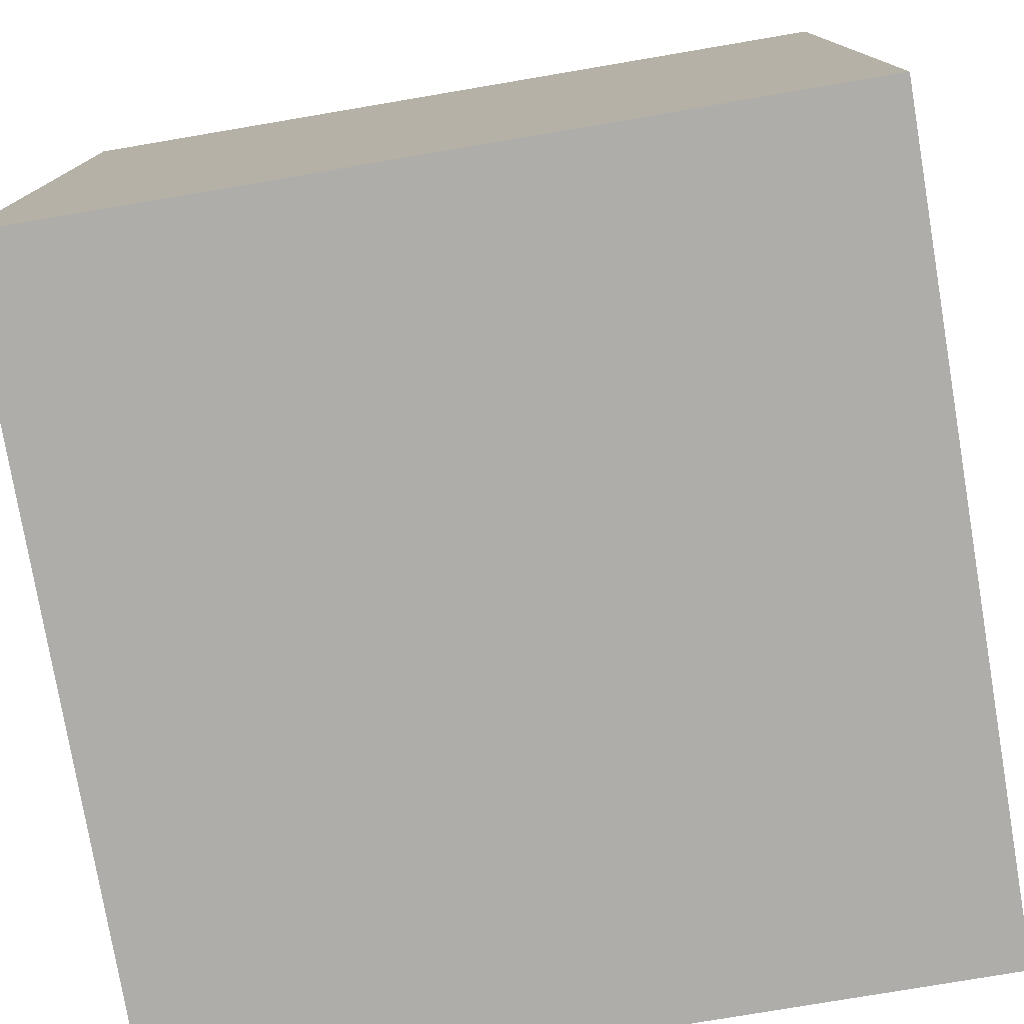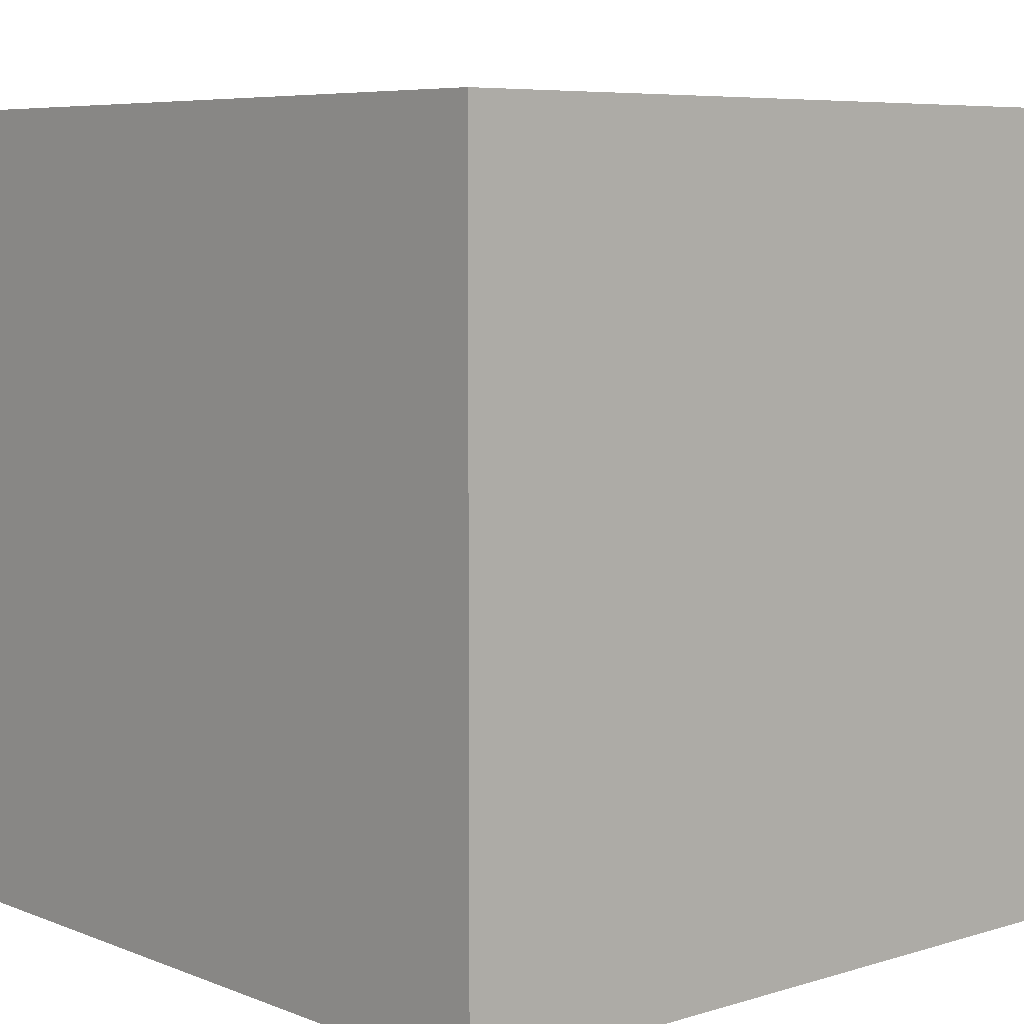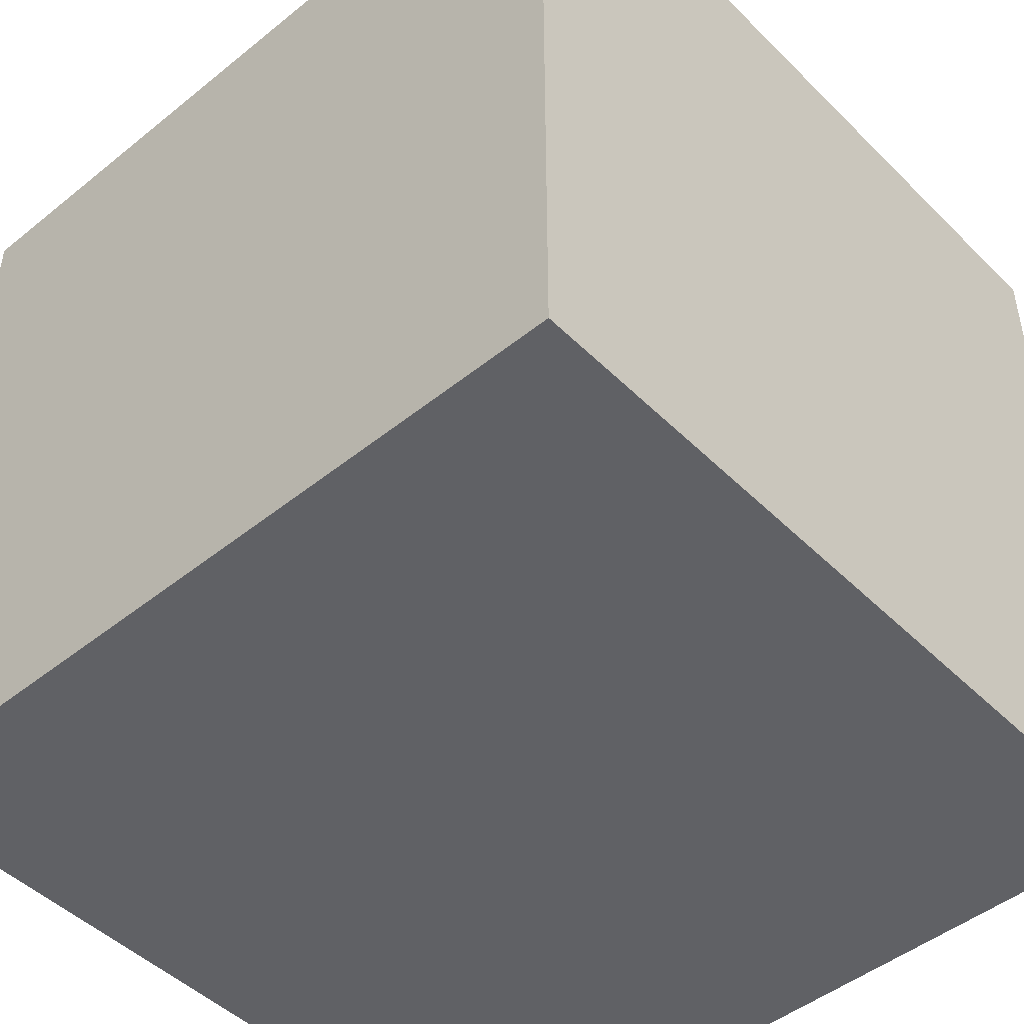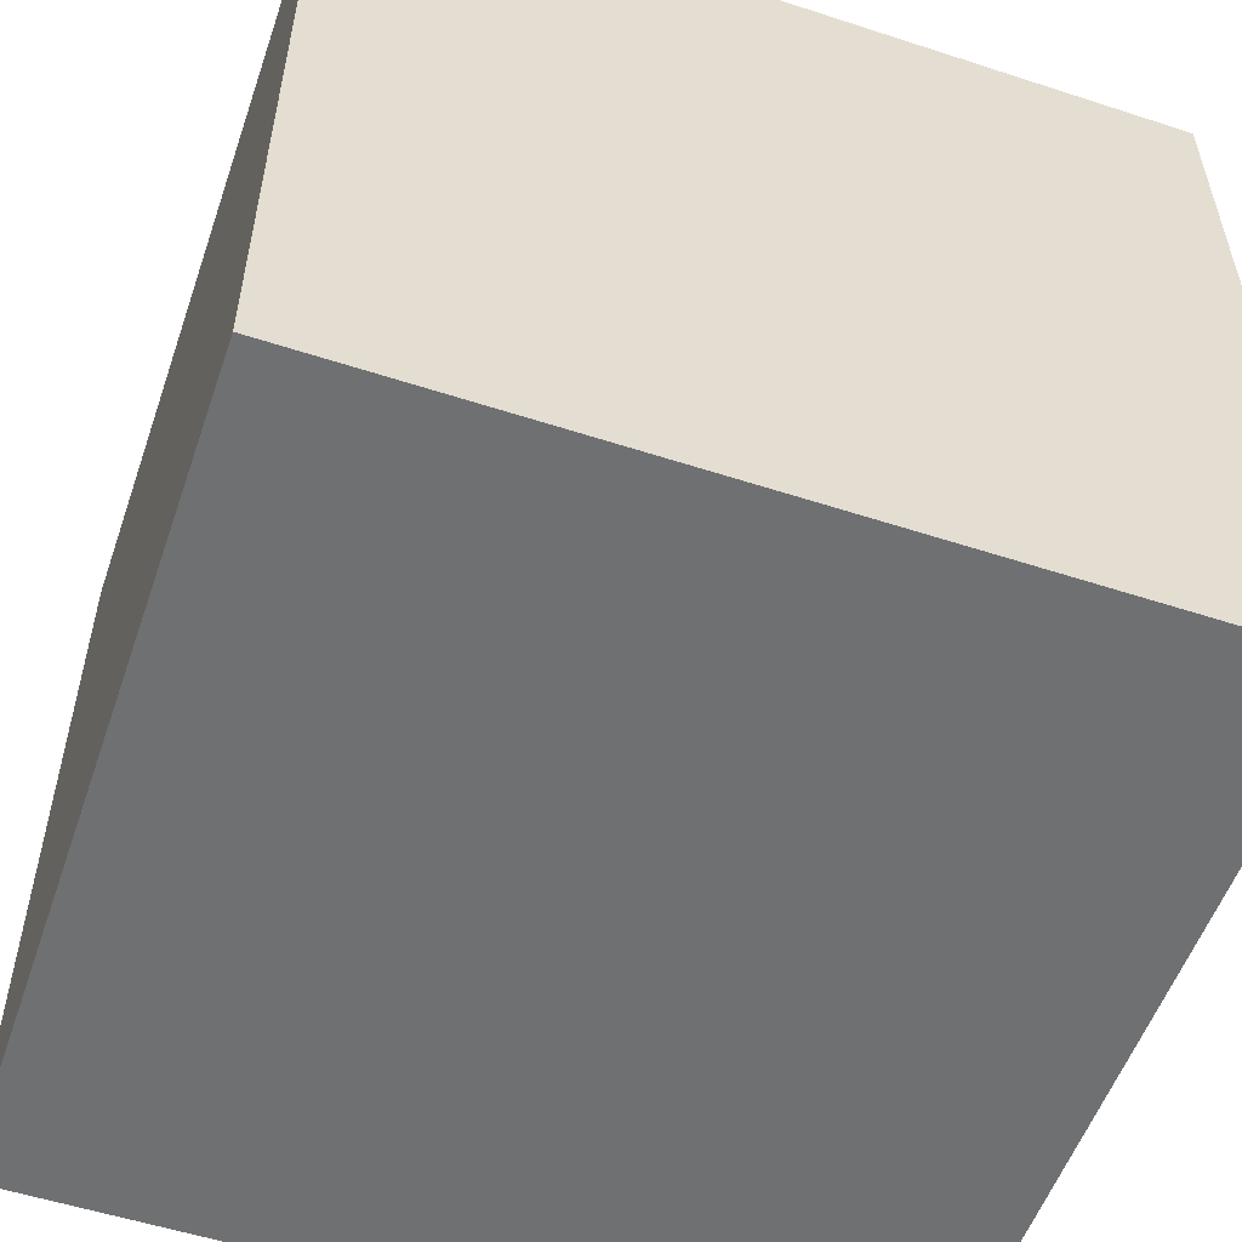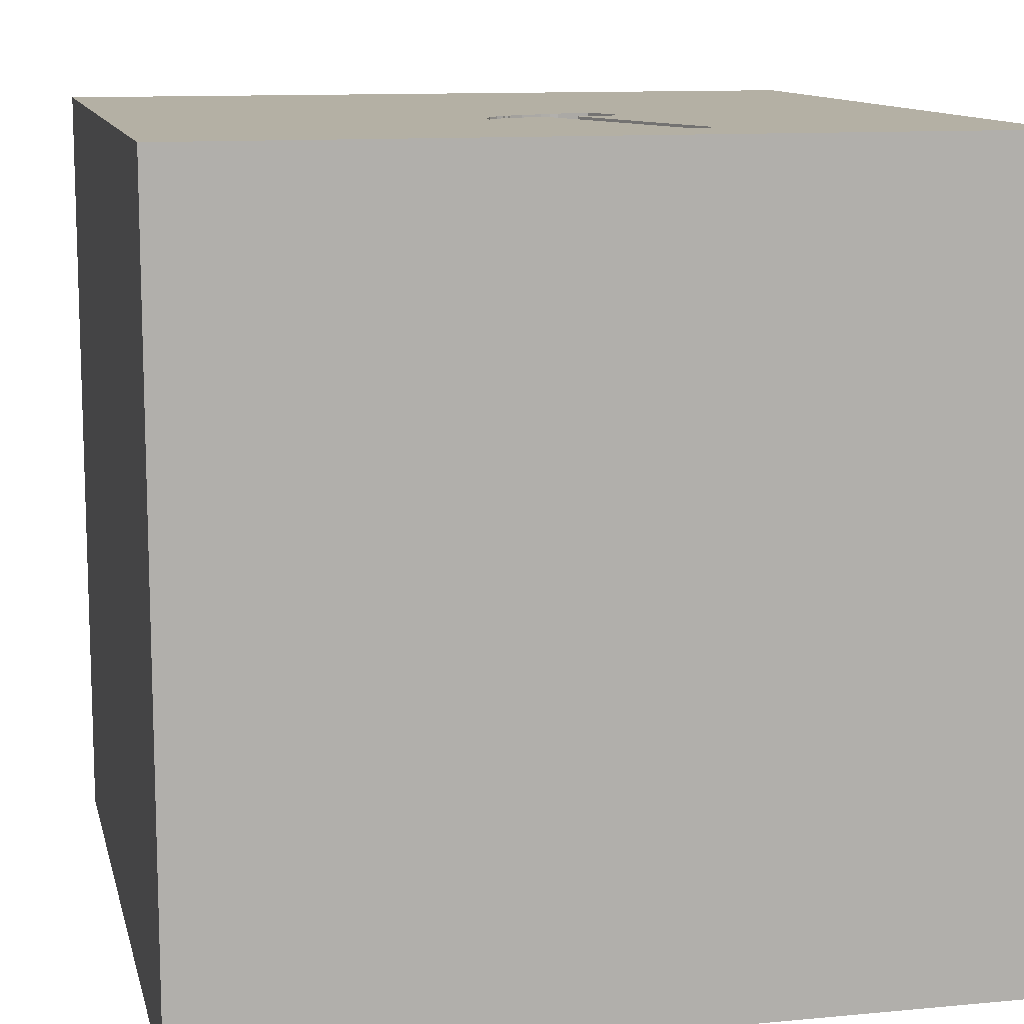
<metadata>
{"format":"obj","ext":"obj","renderer":"f3d","projection":"perspective","resolution":1024,"background":"white","views":[{"elev":-77.4,"azim":-80.4,"up":"+Z"},{"elev":6.7,"azim":48.5,"up":"+Z"},{"elev":-47.5,"azim":42.2,"up":"+Y"},{"elev":-54.8,"azim":161.0,"up":"+Y"},{"elev":11.5,"azim":-12.9,"up":"+Y"}]}
</metadata>
<code>
o hammer_195
v -0.1874 1.5 0.4982
v -0.03789 1.5 0.4059
v 0.3548 1.5 0.9197
v -0.09252 1.5 0.2909
v 0.3396 1.4 1.169
v 0.2992 1.5 0.771
v -1.042 0.4167 -1.5
v -1.042 1.042 -1.5
v -1.042 -0.3906 -1.5
v -1.094 -1.5 -0.02604
v -0.5729 -1.5 -0.7031
v -0.9896 -1.5 -1.5
v -0.8333 -1.5 1.5
v -0.6771 -1.5 0.9049
v -0.625 1.5 0.2865
v -1.081 1.5 0.957
v -0.9896 1.5 -1.5
v -0.4102 1.5 -0.638
v -0.8333 1.5 1.5
v -1.042 -1.198 -1.5
v 0.1925 1.5 0.3834
v 0.1925 1.4 0.3834
v 0.0109 1.5 0.42
v 0.0109 1.4 0.42
v -0.1298 1.5 0.3214
v -0.1298 1.4 0.3214
v 0.1808 1.5 0.76
v 0.3385 -1.055 1.5
v 0.6771 0.3255 -1.5
v 0.4427 0.1562 1.5
v 0.1823 1.035 -1.5
v 0.4687 1.237 1.5
v 0.4297 -0.3906 -1.5
v 0.4167 -0.4688 1.5
v 0.2083 -1.5 -0.8333
v 0.6315 -1.5 0.4427
v 0.4687 -1.5 -0
v 0.4167 -1.5 1.042
v 0.05208 -1.5 1.276
v 0.1562 -1.5 -1.5
v 0.4427 -1.5 -1.25
v 0.4687 -1.5 -0.4167
v 0.4167 -1.5 1.5
v 0.3385 0.8203 1.5
v 0.3776 1.5 -0.6771
v 0.4687 1.5 0
v 0.3396 1.5 1.169
v 0.3301 1.5 0.331
v 0.4167 1.5 -1.5
v 0.4687 1.5 -1.224
v 0.4687 1.5 1.5
v 0.3125 1.5 0.2848
v 0.4622 -1.263 -1.5
v -0.2995 -1.042 -1.5
v -0.1823 -1.146 1.5
v -0.2083 0.4297 -1.5
v 0 0.4687 1.5
v -0.2083 -0.2083 -1.5
v -0.1823 1.068 1.5
v -0.1562 -0.4688 1.5
v 0 -1.5 0.05208
v -0.1562 -1.5 0.625
v -0.1562 -1.5 -0.4167
v -0.1562 -1.5 1.5
v -0.1823 1.5 -0.1042
v -0.1823 1.5 1.185
v -0.2083 1.5 -1.5
v -0.3255 1.5 -1.25
v -0.09882 1.5 0.4237
v -0.1562 1.5 1.5
v -0.1031 1.5 0.3058
v -0.03789 1.4 0.4059
v -0.1759 1.5 0.4856
v 1.107 -1.068 -1.5
v 1.25 0.6641 -1.5
v 1.198 0.07812 1.5
v 1.211 -0.1823 -1.5
v 1.042 1.211 -1.5
v 1.5 1.5 1.5
v 1.25 -0.4688 1.5
v 1.237 -1.5 0.6901
v 1.094 -1.5 -0.1042
v 1.029 -1.5 -0.7292
v 1.094 -1.5 -1.146
v 0.9896 -1.5 1.5
v 1.068 0.599 1.5
v 1.12 1.5 0.2083
v 1.042 1.5 -0.4687
v 0.8529 1.5 1.006
v 0.9896 1.5 -1.5
v 1.198 1.5 -1.12
v 1.5 -1.5 1.5
v -0.07828 1.5 0.2855
v -0.1375 1.5 0.4439
v 0.4345 1.5 1.133
v 0.4345 1.4 1.133
v 0.2543 1.5 0.1318
v 0.2543 1.4 0.1318
v 0.1539 1.5 0.3818
v 0.2585 1.5 0.9601
v 0.04953 1.5 0.4215
v 0.2134 1.5 0.5412
v -0.1203 1.5 0.4319
v -0.1203 1.4 0.4319
v -0.1736 1.5 0.384
v -0.187 1.5 0.4138
v -0.187 1.4 0.4138
v -0.09252 1.4 0.2909
v -0.625 -1.042 1.5
v -0.3385 0.2083 1.5
v -0.625 -0.2083 1.5
v -0.625 1.042 1.5
v -0.4687 -1.5 0.1823
v -0.3906 -1.5 -1.237
v -1.5 -0.8333 -1.5
v -1.5 -1.042 -1.25
v -1.5 -1.042 -0.4167
v -1.5 -0.8333 1.5
v -1.5 0.1823 -1.094
v -1.5 0.4167 0.1562
v -1.5 0.3385 1.055
v -1.5 0.1823 -0.4818
v -1.5 0.625 0.625
v -1.5 0.4167 -1.5
v -1.5 0.4167 1.5
v -1.5 -0.1562 0.4687
v -1.5 -0.05208 -0
v -1.5 -0.1823 1.146
v -1.5 -0.1562 -1.5
v -1.5 -0.1562 1.5
v -1.5 1.042 0.2865
v -1.5 1.25 -0.1562
v -1.5 1.276 1.107
v -1.5 1.029 -0.5208
v -1.5 0.9896 -1.5
v -1.5 1.12 -1.198
v -1.5 0.9896 1.5
v -1.5 -0.4167 -0.8594
v -1.5 -0.625 0.3906
v -1.5 -0.625 1.198
v -1.5 -0.4687 -1.25
v -1.5 -0.4687 -0.4167
v -1.5 -1.5 -0.8333
v -1.5 -1.5 0.4687
v -1.5 -1.5 -0.1562
v -1.5 -1.5 1.5
v -1.5 -1.5 -1.5
v -1.5 0.625 -1.12
v -1.5 1.5 -1.5
v -1.5 1.5 -0.9896
v -1.5 1.5 0.1562
v -1.5 1.5 0.8333
v -1.5 1.5 1.5
v -1.5 1.5 -0.4167
v -1.5 -1.276 -0.7812
v -1.5 -1.276 0.05208
v -1.5 -1.237 1.172
v -1.5 -1.12 0.5729
v -1.5 0.8333 1.198
v -0.1904 1.5 0.4477
v -0.1904 1.4 0.4477
v 0.1847 1.5 0.3701
v 0.8333 -1.5 -1.5
v 0.05681 1.5 0.2124
v 0.2922 1.5 0.2314
v -0.06767 1.5 0.2706
v -0.06767 1.4 0.2706
v -0.0729 1.5 0.4138
v -0.1759 1.4 0.4856
v 0.04953 1.4 0.4215
v 0.1167 1.5 0.1842
v 1.5 -1.5 -1.5
v -0.01909 1.5 0.2413
v 1.5 -1.042 -0.1823
v 1.5 -0.625 -0.625
v 1.5 -0.6576 1.204
v 1.5 -0.625 -1.198
v 1.5 0.2995 -0.5924
v 1.5 0.4427 0.2344
v 1.5 0.2344 1.224
v 1.5 0.1562 -1.5
v 1.5 0.4167 -1.211
v 1.5 0.1562 1.5
v 1.5 -0.07812 0.625
v 1.5 -0.2083 -0.1562
v 1.5 1.211 -1.042
v 1.5 1.042 0.4167
v 1.5 1.198 -0.2083
v 1.5 -0.625 0.4167
v 1.5 -0.4687 -1.5
v 1.5 -0.4688 1.5
v 1.5 -1.5 -0.8333
v 1.5 -1.5 0.4167
v 1.5 -1.5 -0.1562
v 1.5 -1.5 0.9896
v 1.5 0.8333 -1.5
v 1.5 0.8333 1.5
v 1.5 1.5 -1.5
v 1.5 1.5 -0.9896
v 1.5 1.5 0.4167
v 1.5 1.5 -0.2083
v 1.5 1.5 0.9896
v 1.5 -1.25 -1.042
v 1.5 -1.198 0.4427
v 1.5 -1.263 0.9896
v 1.5 1.061 1.042
v -0.1605 1.5 0.3549
v -0.1605 1.4 0.3549
v -1.237 -1.172 1.5
v -1.276 0.05208 1.5
v -1.12 1.094 1.5
v -1.12 -0.5729 1.5
v -1.237 -1.5 -0.651
v -1.198 -1.5 0.4167
v -1.25 -1.5 1.029
v -1.198 0.5208 1.5
v -1.302 1.5 0.1302
v -1.224 1.5 -0.4427
v -0.199 1.5 0.5107
v -0.199 1.4 0.5107
v -0.01909 1.4 0.2413
v -0.1558 1.5 0.4671
v -0.1558 1.4 0.4671
v 0.3301 1.4 0.331
v -0.3906 1.003 -1.5
v -0.4167 -1.5 -1.5
v -0.4167 1.5 0.7292
v -0.1933 1.5 0.4542
v 0.1769 1.5 0.3567
v 0.1769 1.4 0.3567
v 0.8333 -0.4688 1.5
v 0.7682 -1.5 1.25
v 0.8333 -1.198 1.5
v -0.0729 1.4 0.4138
v 0.1167 1.4 0.1842
v -0.1962 1.5 0.4608
v -0.1031 1.4 0.3058
v 0.09363 1.5 0.2092
v 0.09363 1.4 0.2092
v -0.0153 1.5 0.4082
v -0.0153 1.4 0.4082
v 0.1539 1.4 0.3818
v -0.1375 1.4 0.4439
v -0.1962 1.4 0.4608
v -0.001929 1.5 0.4142
v -0.17 1.5 0.4725
v -0.17 1.4 0.4725
v 0.2836 1.5 0.7292
v 0.1228 1.5 0.2144
v 0.1228 1.4 0.2144
v -0.07828 1.4 0.2855
v 0.05681 1.4 0.2124
f 118 157 146
f 13 209 146
f 209 118 146
f 215 13 146
f 157 144 146
f 118 140 157
f 157 158 144
f 144 215 146
f 13 109 209
f 209 212 118
f 215 14 13
f 130 140 118
f 140 158 157
f 144 214 215
f 64 109 13
f 109 212 209
f 212 130 118
f 130 128 140
f 158 156 144
f 14 64 13
f 64 55 109
f 212 210 130
f 156 145 144
f 14 39 64
f 140 139 158
f 145 214 144
f 214 14 215
f 145 10 214
f 109 111 212
f 125 128 130
f 128 139 140
f 214 113 14
f 43 55 64
f 210 125 130
f 125 121 128
f 128 126 139
f 39 43 64
f 43 28 55
f 55 60 109
f 139 156 158
f 156 143 145
f 145 213 10
f 60 111 109
f 111 210 212
f 156 155 143
f 143 213 145
f 10 113 214
f 113 62 14
f 62 39 14
f 210 216 125
f 137 121 125
f 121 126 128
f 117 155 156
f 39 232 43
f 85 28 43
f 28 60 55
f 216 137 125
f 137 159 121
f 38 232 39
f 232 85 43
f 85 233 28
f 139 117 156
f 111 216 210
f 121 123 126
f 126 127 139
f 139 142 117
f 62 38 39
f 28 34 60
f 60 110 111
f 111 110 216
f 216 211 137
f 10 11 113
f 113 61 62
f 62 36 38
f 137 133 159
f 213 11 10
f 85 92 233
f 153 133 137
f 159 123 121
f 127 142 139
f 142 155 117
f 155 147 143
f 143 147 213
f 233 34 28
f 110 211 216
f 211 153 137
f 123 120 126
f 142 138 155
f 147 11 213
f 61 36 62
f 36 232 38
f 232 92 85
f 233 231 34
f 60 30 110
f 110 112 211
f 120 127 126
f 116 147 155
f 11 63 113
f 34 30 60
f 127 122 142
f 63 61 113
f 133 123 159
f 138 116 155
f 147 114 11
f 61 37 36
f 36 81 232
f 232 81 92
f 92 231 233
f 30 57 110
f 153 152 133
f 123 131 120
f 138 141 116
f 116 115 147
f 92 80 231
f 110 59 112
f 211 19 153
f 16 152 153
f 120 122 127
f 122 138 142
f 20 147 115
f 81 195 92
f 231 30 34
f 57 59 110
f 16 153 19
f 133 131 123
f 20 12 147
f 63 37 61
f 205 92 195
f 176 92 205
f 141 115 116
f 11 35 63
f 63 42 37
f 112 19 211
f 9 20 115
f 12 114 147
f 92 191 80
f 231 76 30
f 30 44 57
f 152 131 133
f 131 122 120
f 37 82 36
f 176 191 92
f 80 76 231
f 131 134 122
f 122 119 138
f 138 119 141
f 114 35 11
f 35 42 63
f 82 81 36
f 176 205 204
f 57 44 59
f 66 16 19
f 54 20 9
f 54 12 20
f 12 226 114
f 81 193 195
f 204 205 195
f 189 176 204
f 59 19 112
f 227 16 66
f 15 16 227
f 217 152 16
f 152 151 131
f 141 129 115
f 58 54 9
f 54 226 12
f 42 82 37
f 204 195 193
f 184 176 189
f 30 86 44
f 59 70 19
f 15 217 16
f 217 151 152
f 151 132 131
f 132 134 131
f 134 148 122
f 148 119 122
f 119 129 141
f 9 115 129
f 191 76 80
f 76 86 30
f 66 19 70
f 82 193 81
f 180 191 176
f 191 183 76
f 44 32 59
f 23 227 66
f 15 227 105
f 25 71 15
f 15 105 207
f 15 207 25
f 53 226 54
f 226 40 114
f 114 41 35
f 35 83 42
f 42 83 82
f 82 194 193
f 174 204 193
f 174 189 204
f 185 184 189
f 180 183 191
f 23 69 103
f 106 105 227
f 23 103 94
f 160 106 227
f 228 160 227
f 23 94 222
f 236 228 227
f 23 222 246
f 219 236 227
f 23 246 73
f 219 227 23
f 1 219 23
f 23 73 1
f 71 65 15
f 53 40 226
f 174 193 194
f 185 189 174
f 86 32 44
f 245 240 2
f 69 23 245
f 245 2 168
f 245 168 69
f 166 173 65
f 65 71 4
f 4 93 166
f 65 4 166
f 15 218 217
f 184 180 176
f 183 86 76
f 32 70 59
f 164 238 65
f 65 173 164
f 18 15 65
f 218 151 217
f 151 154 132
f 134 136 148
f 119 124 129
f 7 9 129
f 56 58 9
f 40 41 114
f 41 83 35
f 179 184 185
f 86 79 32
f 32 51 70
f 47 66 70
f 23 66 27
f 101 23 27
f 238 249 171
f 97 46 65
f 171 97 65
f 65 238 171
f 18 218 15
f 218 154 151
f 154 134 132
f 148 124 119
f 7 129 124
f 56 9 7
f 29 58 56
f 33 54 58
f 41 84 83
f 178 179 185
f 179 180 184
f 47 70 51
f 100 66 47
f 27 66 100
f 46 97 165
f 165 52 46
f 45 65 46
f 29 33 58
f 33 53 54
f 83 194 82
f 183 197 86
f 95 47 51
f 46 52 48
f 45 18 65
f 40 163 41
f 83 192 194
f 175 185 174
f 180 197 183
f 154 150 134
f 148 135 124
f 8 7 124
f 31 29 56
f 53 163 40
f 174 194 192
f 178 185 175
f 206 180 179
f 206 197 180
f 89 95 51
f 89 3 95
f 88 45 46
f 218 150 154
f 150 136 134
f 136 135 148
f 8 124 135
f 56 7 8
f 31 56 225
f 74 53 33
f 203 174 192
f 187 206 179
f 79 51 32
f 48 21 102
f 46 48 87
f 50 45 88
f 149 150 218
f 225 56 8
f 163 84 41
f 84 192 83
f 175 174 203
f 186 178 182
f 188 179 178
f 188 187 179
f 3 89 6
f 162 229 99
f 21 162 99
f 102 21 99
f 91 50 88
f 45 68 18
f 18 149 218
f 78 29 31
f 77 74 33
f 74 163 53
f 177 175 203
f 182 178 175
f 186 188 178
f 197 79 86
f 89 51 79
f 48 6 89
f 48 102 248
f 248 6 48
f 88 46 87
f 50 68 45
f 68 149 18
f 78 75 29
f 29 77 33
f 182 175 177
f 87 48 89
f 150 149 136
f 149 135 136
f 75 77 29
f 163 172 84
f 172 192 84
f 8 135 149
f 206 79 197
f 90 50 91
f 49 68 50
f 17 149 68
f 67 225 8
f 67 31 225
f 90 78 31
f 74 172 163
f 203 192 172
f 199 188 186
f 201 187 188
f 200 206 187
f 200 87 89
f 201 88 87
f 199 91 88
f 198 90 91
f 90 49 50
f 49 67 68
f 67 17 68
f 17 8 149
f 67 8 17
f 49 31 67
f 90 31 49
f 198 78 90
f 196 75 78
f 181 77 75
f 190 74 77
f 172 177 203
f 181 182 177
f 196 186 182
f 198 199 186
f 199 201 188
f 201 200 187
f 200 202 206
f 202 79 206
f 202 89 79
f 200 89 202
f 201 87 200
f 199 88 201
f 198 91 199
f 198 196 78
f 196 181 75
f 181 190 77
f 190 172 74
f 190 177 172
f 181 177 190
f 196 182 181
f 198 186 196
f 247 244 169
f 244 247 161
f 73 246 247
f 247 169 73
f 169 244 220
f 228 236 244
f 244 161 228
f 161 247 223
f 246 222 247
f 1 73 169
f 169 220 1
f 236 219 220
f 220 244 236
f 160 228 161
f 223 243 161
f 223 247 222
f 219 1 220
f 106 160 161
f 161 107 106
f 243 223 94
f 107 161 243
f 222 94 223
f 94 103 243
f 107 243 104
f 105 106 107
f 107 208 105
f 104 243 103
f 104 208 107
f 208 207 105
f 104 103 69
f 208 104 234
f 25 207 208
f 208 26 25
f 69 168 234
f 234 104 69
f 26 208 234
f 26 234 237
f 71 25 26
f 26 237 71
f 168 2 72
f 72 234 168
f 72 237 234
f 237 72 251
f 4 71 237
f 237 108 4
f 2 240 241
f 241 72 2
f 251 108 237
f 241 251 72
f 240 245 241
f 108 251 4
f 251 241 167
f 24 241 245
f 245 23 24
f 93 4 251
f 251 167 93
f 167 241 221
f 24 170 241
f 23 101 24
f 166 93 167
f 167 221 173
f 173 166 167
f 241 170 221
f 170 24 101
f 221 170 252
f 101 27 170
f 221 252 173
f 252 170 242
f 5 170 27
f 5 27 100
f 100 47 5
f 164 173 252
f 242 239 252
f 242 170 96
f 5 96 170
f 47 95 5
f 252 239 164
f 239 242 250
f 242 96 6
f 242 6 248
f 102 99 242
f 248 102 242
f 96 5 95
f 238 164 239
f 239 250 238
f 250 242 230
f 96 95 3
f 96 3 6
f 249 238 250
f 224 250 230
f 99 229 230
f 230 242 99
f 171 249 250
f 250 235 171
f 98 250 224
f 224 230 22
f 229 162 230
f 98 235 250
f 98 224 165
f 165 97 98
f 224 22 21
f 21 48 224
f 162 21 22
f 22 230 162
f 235 98 171
f 52 165 224
f 224 48 52
f 97 171 98

</code>
